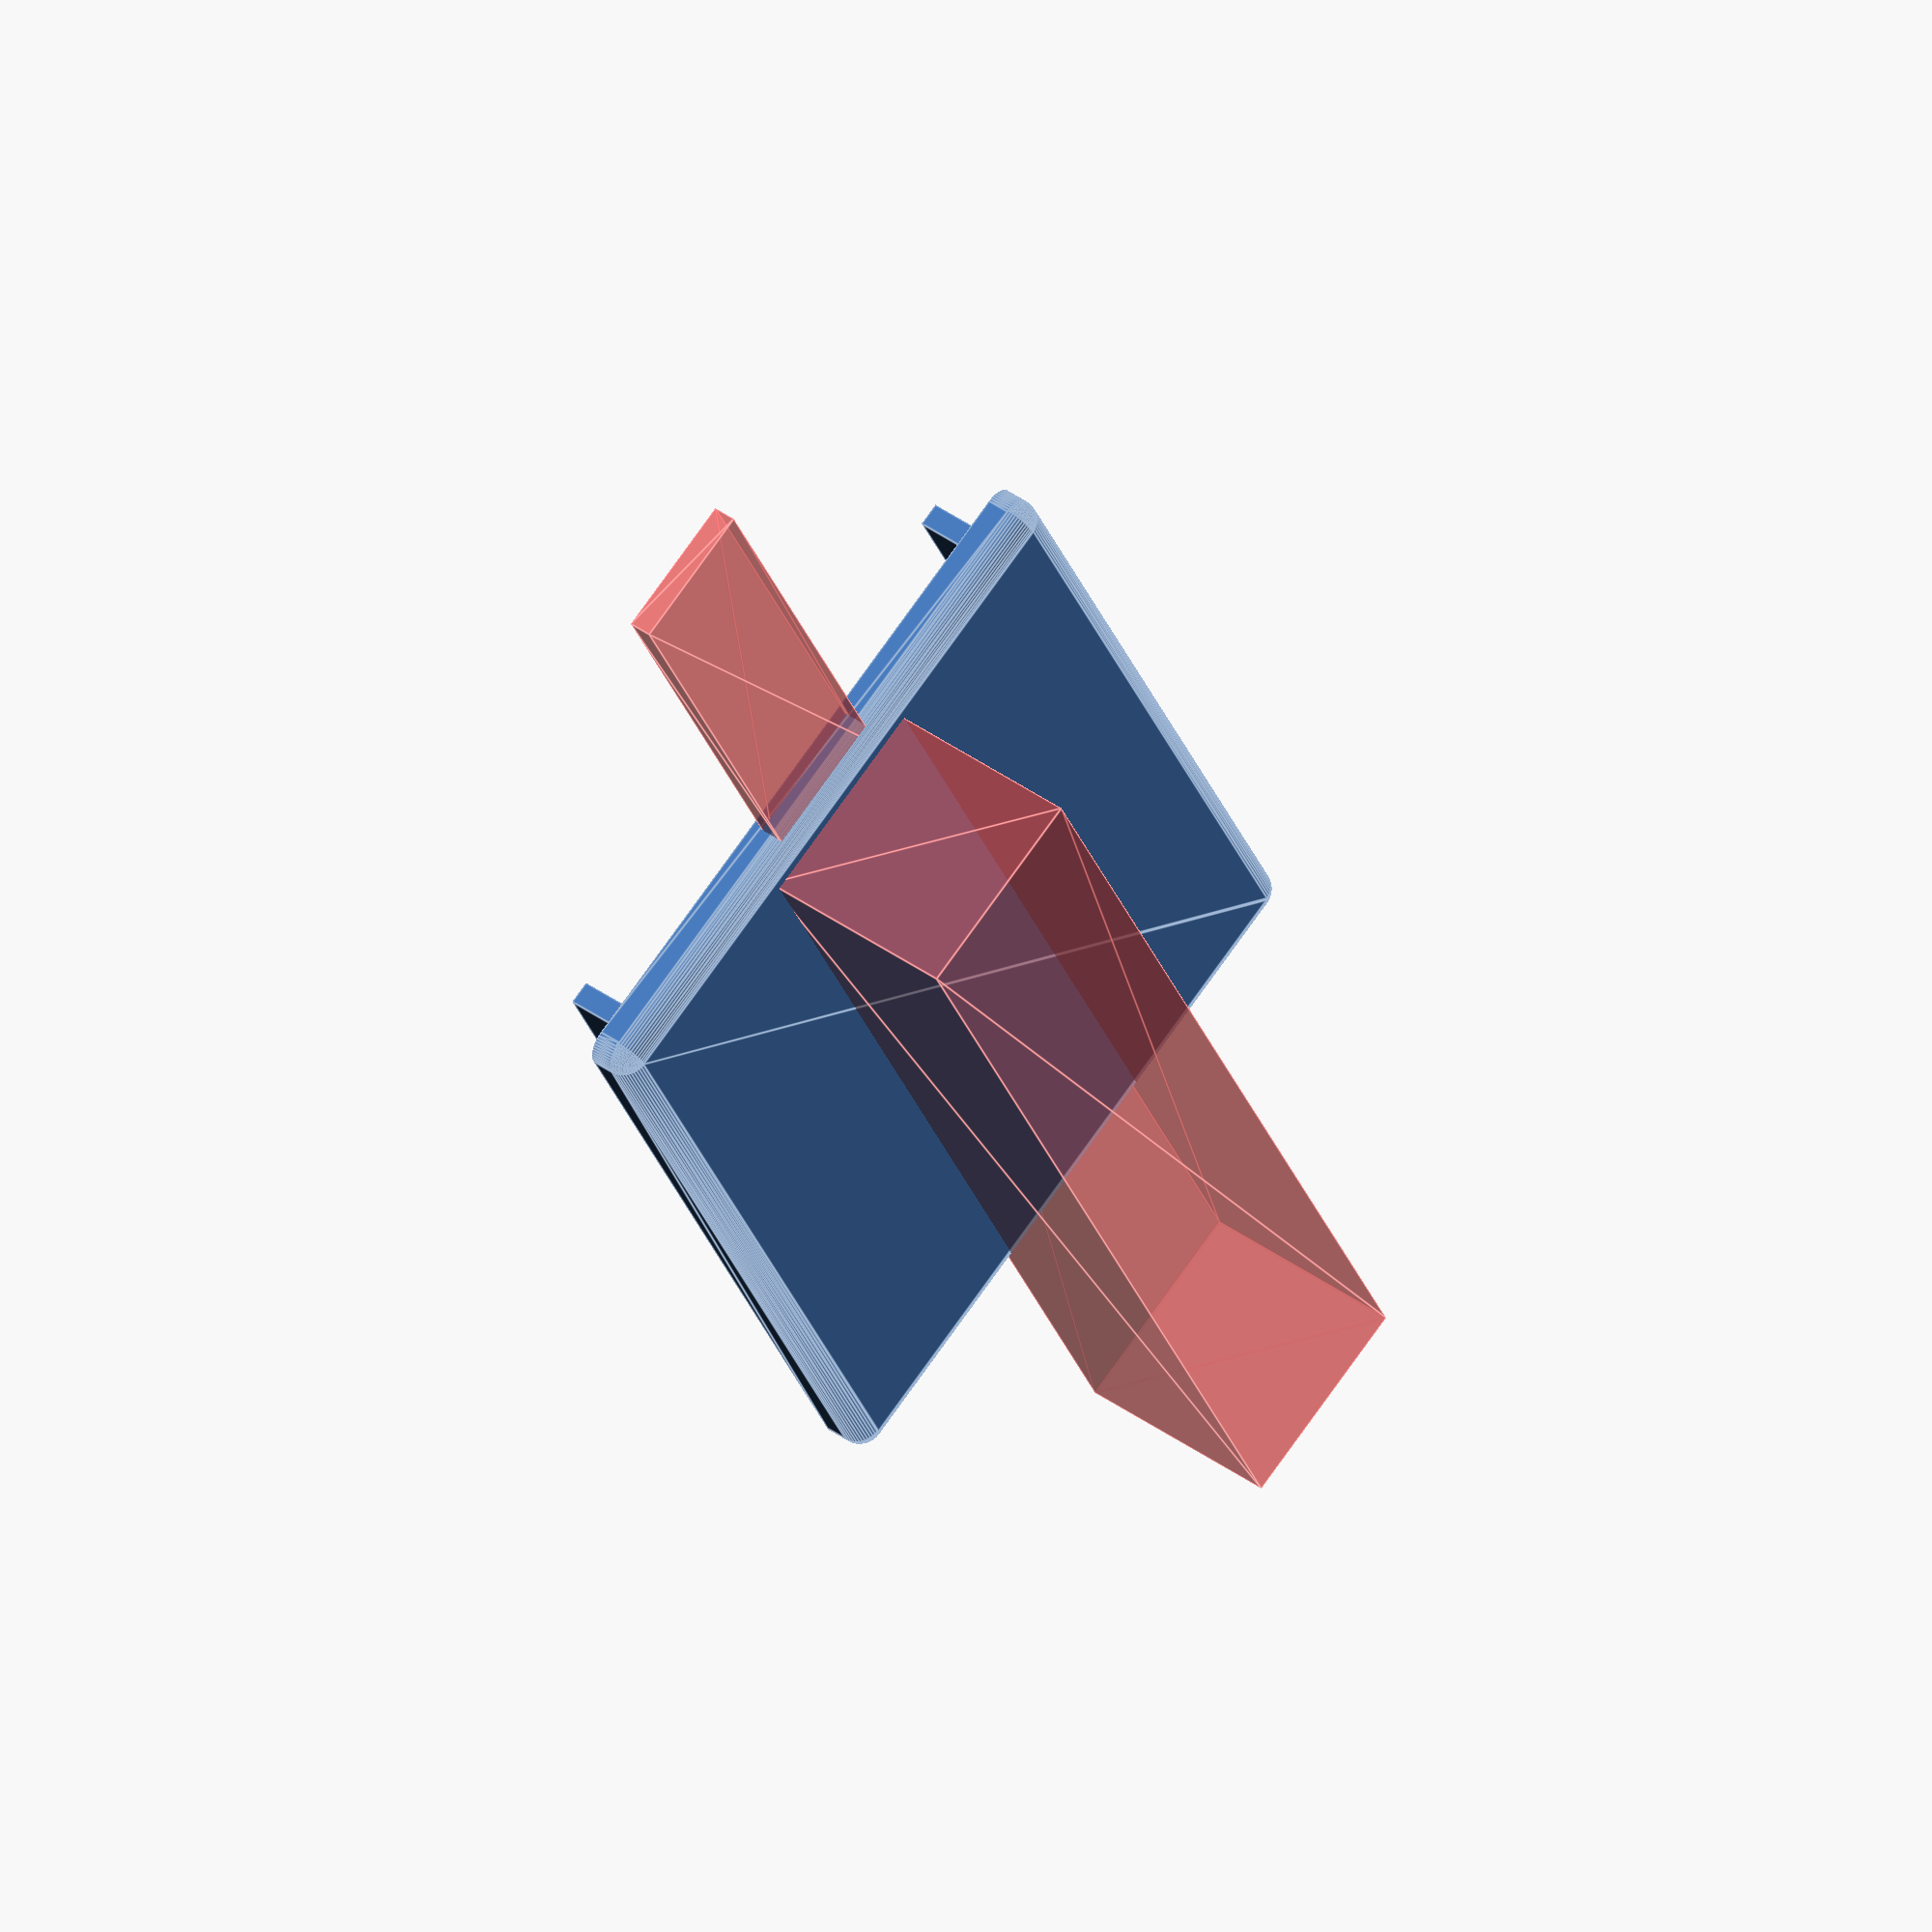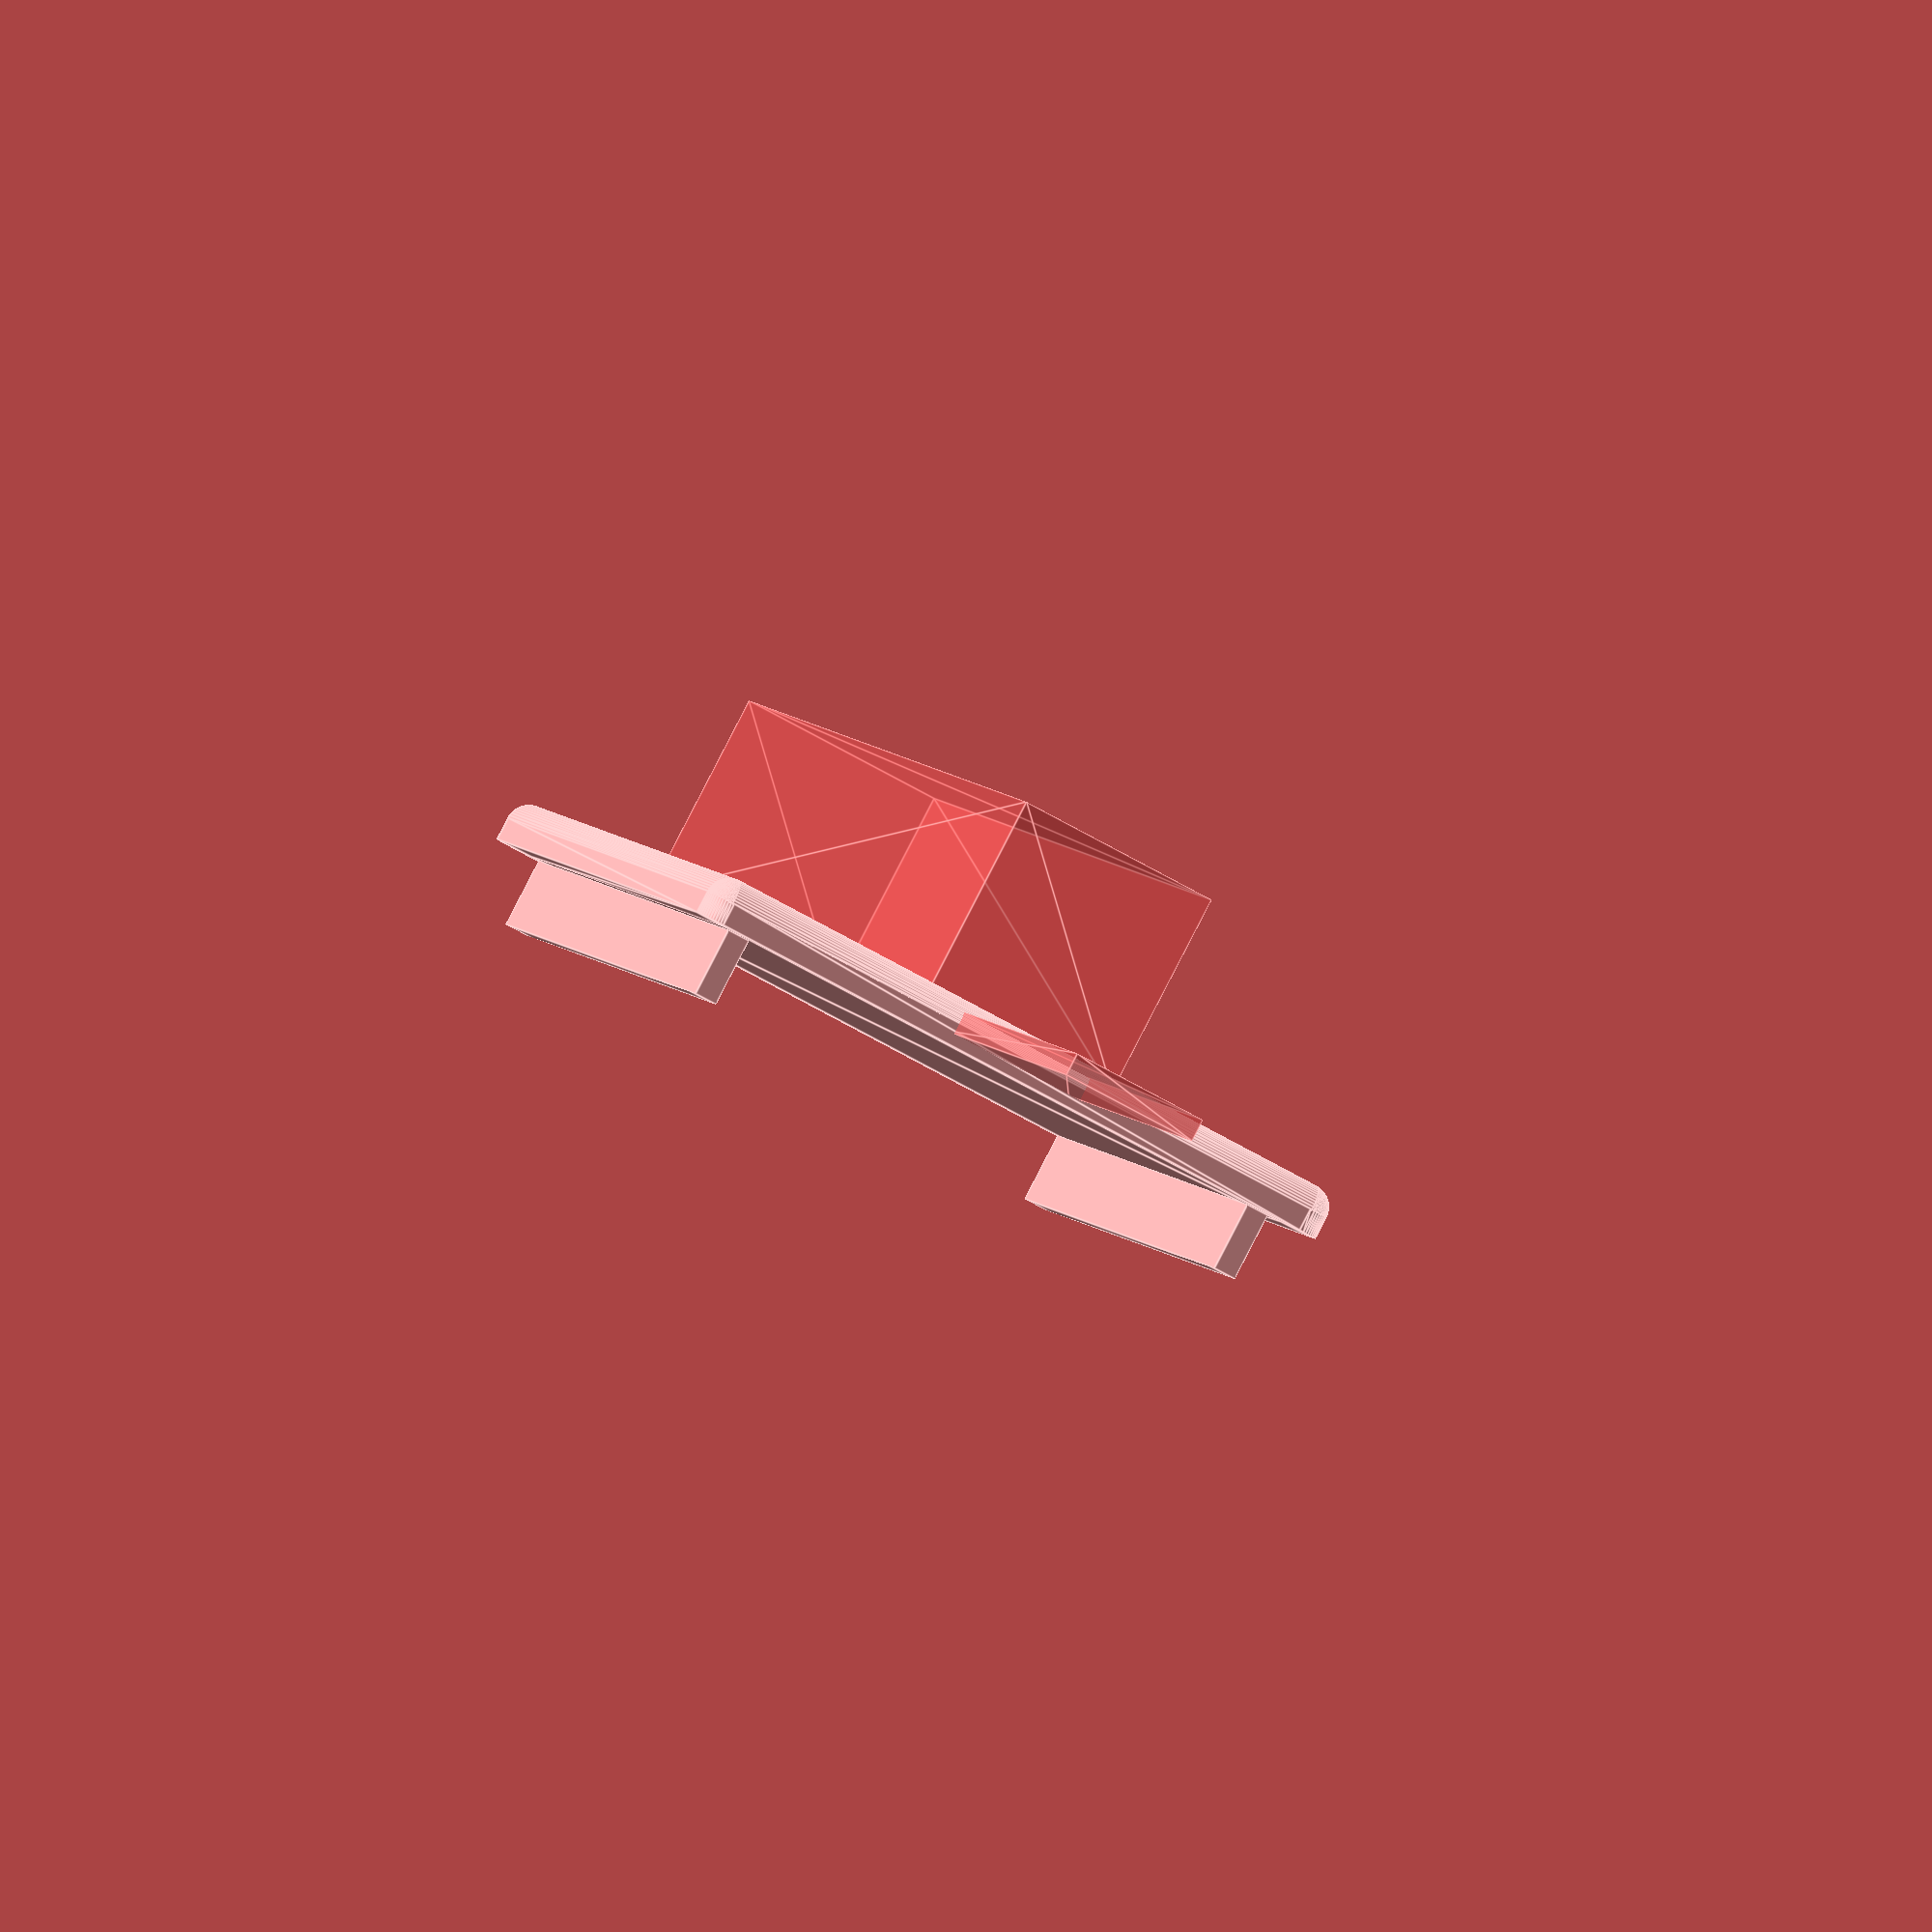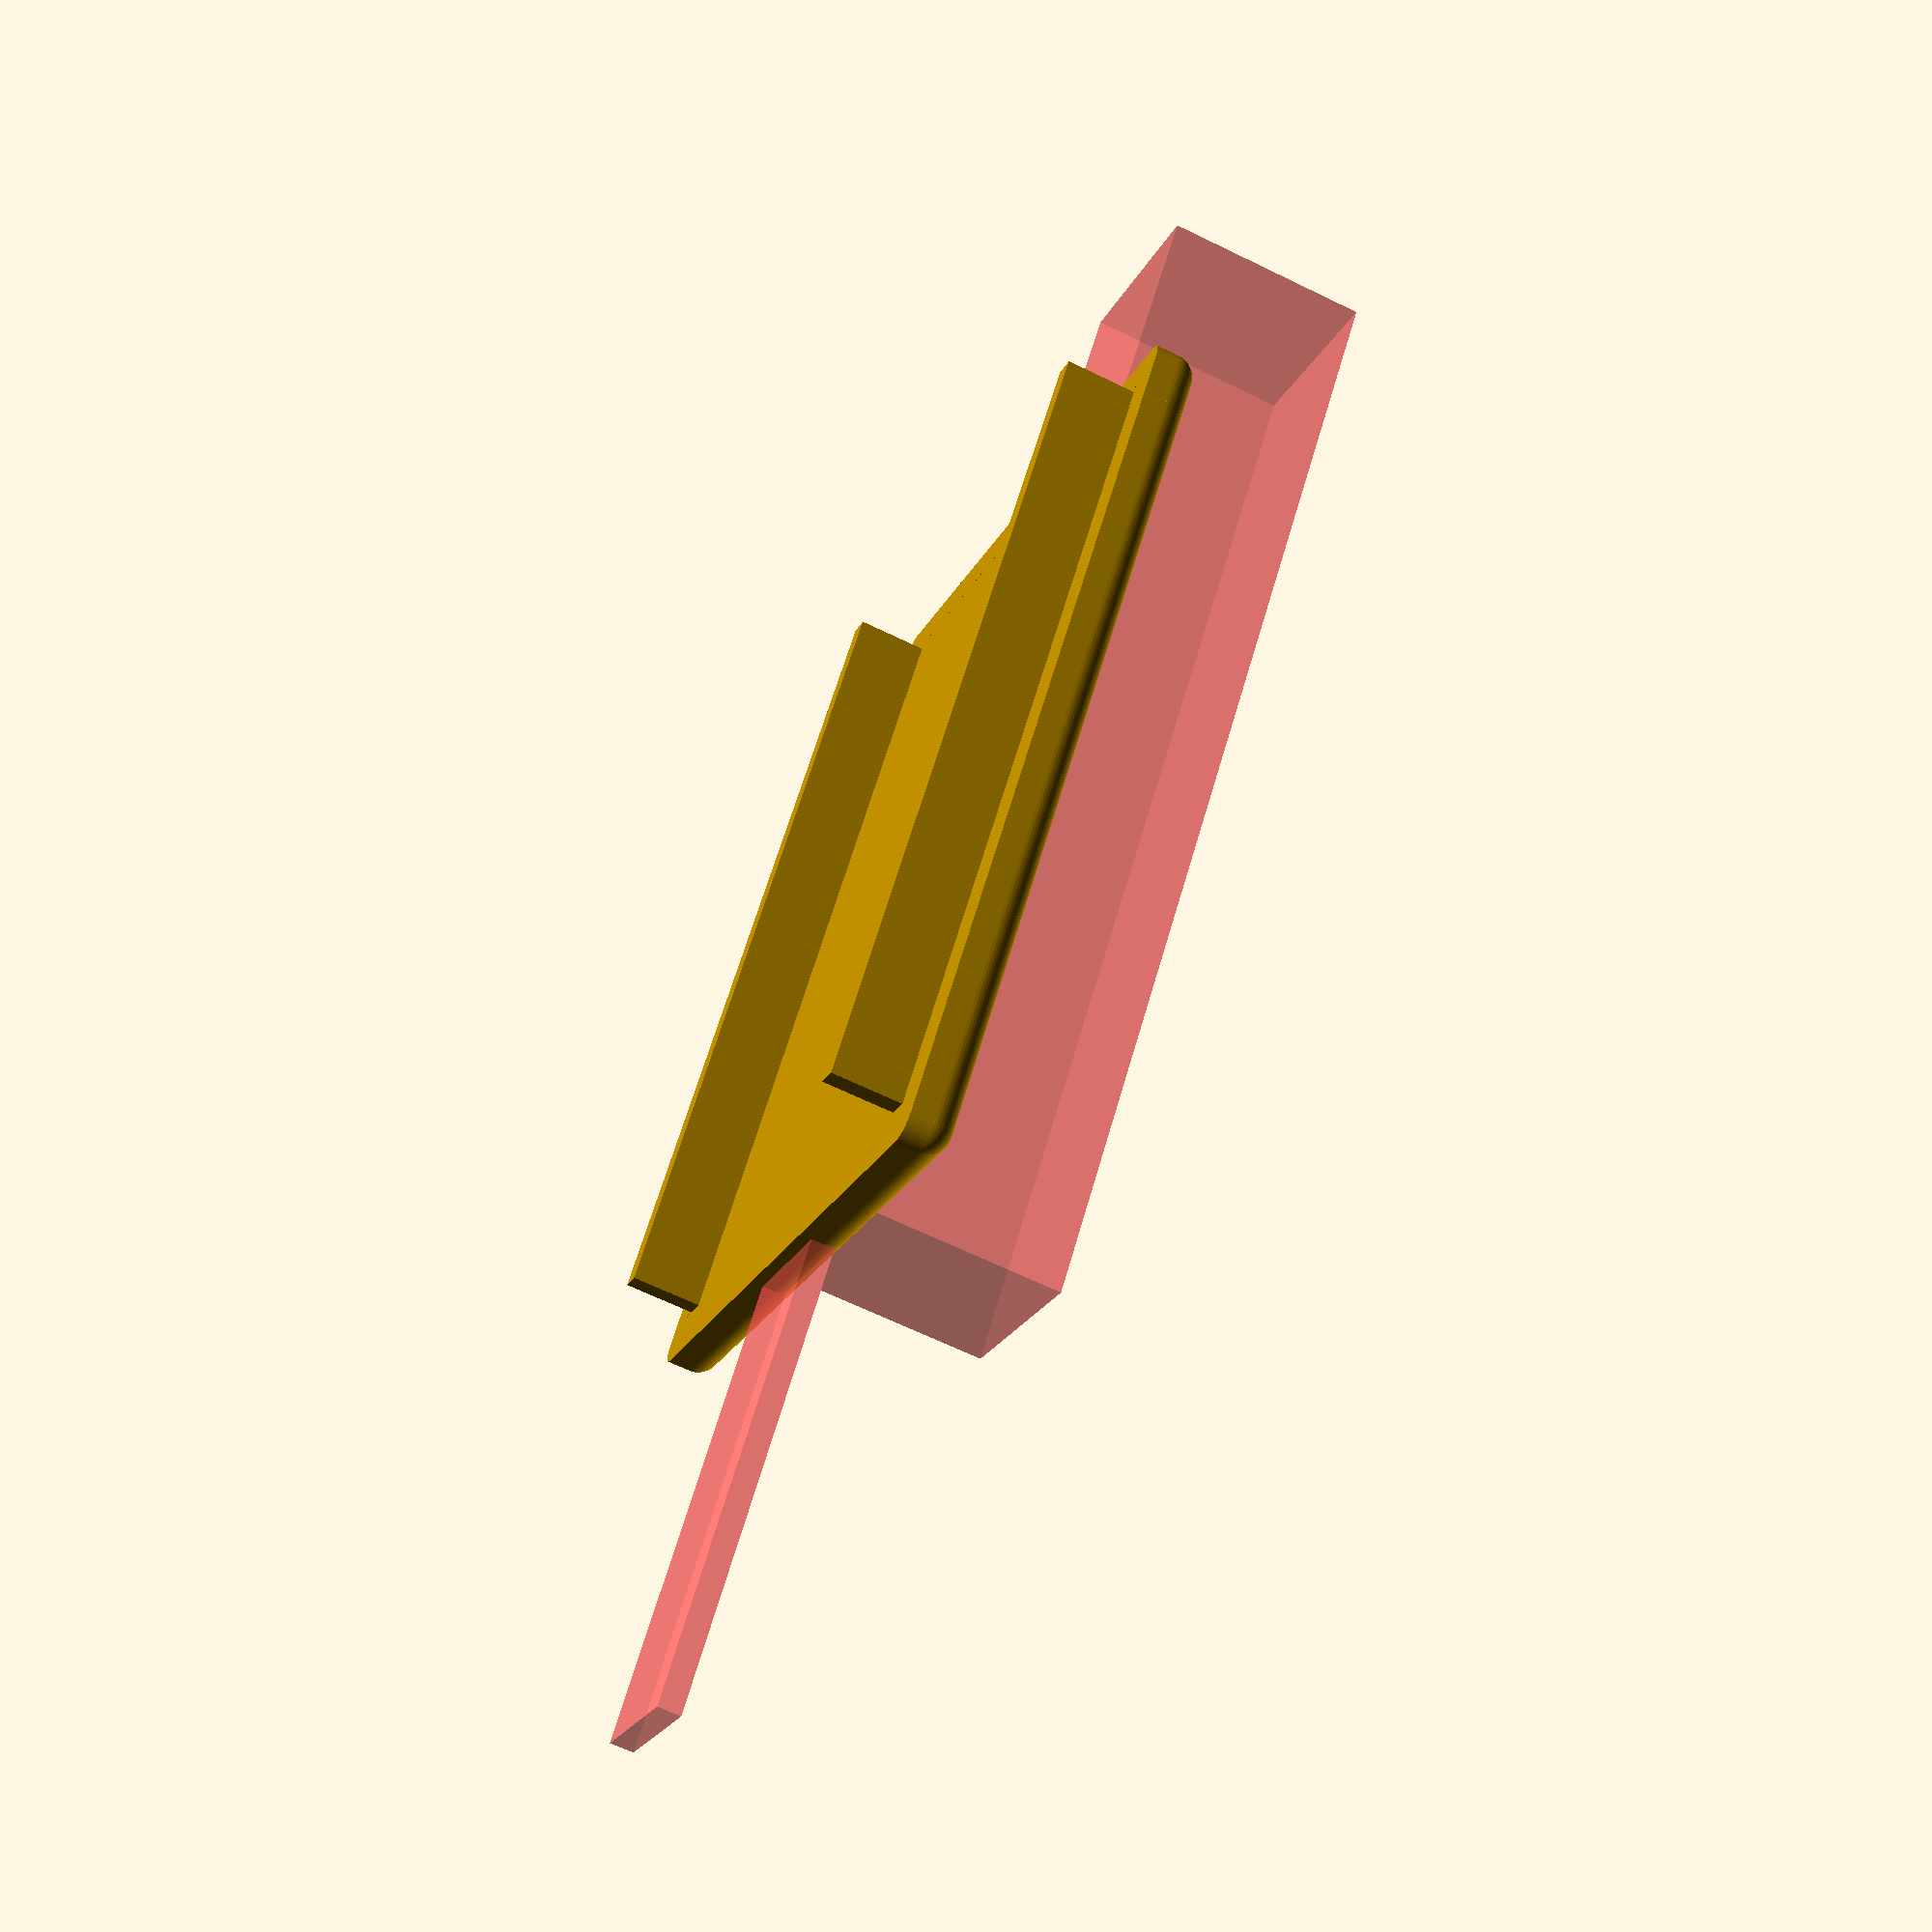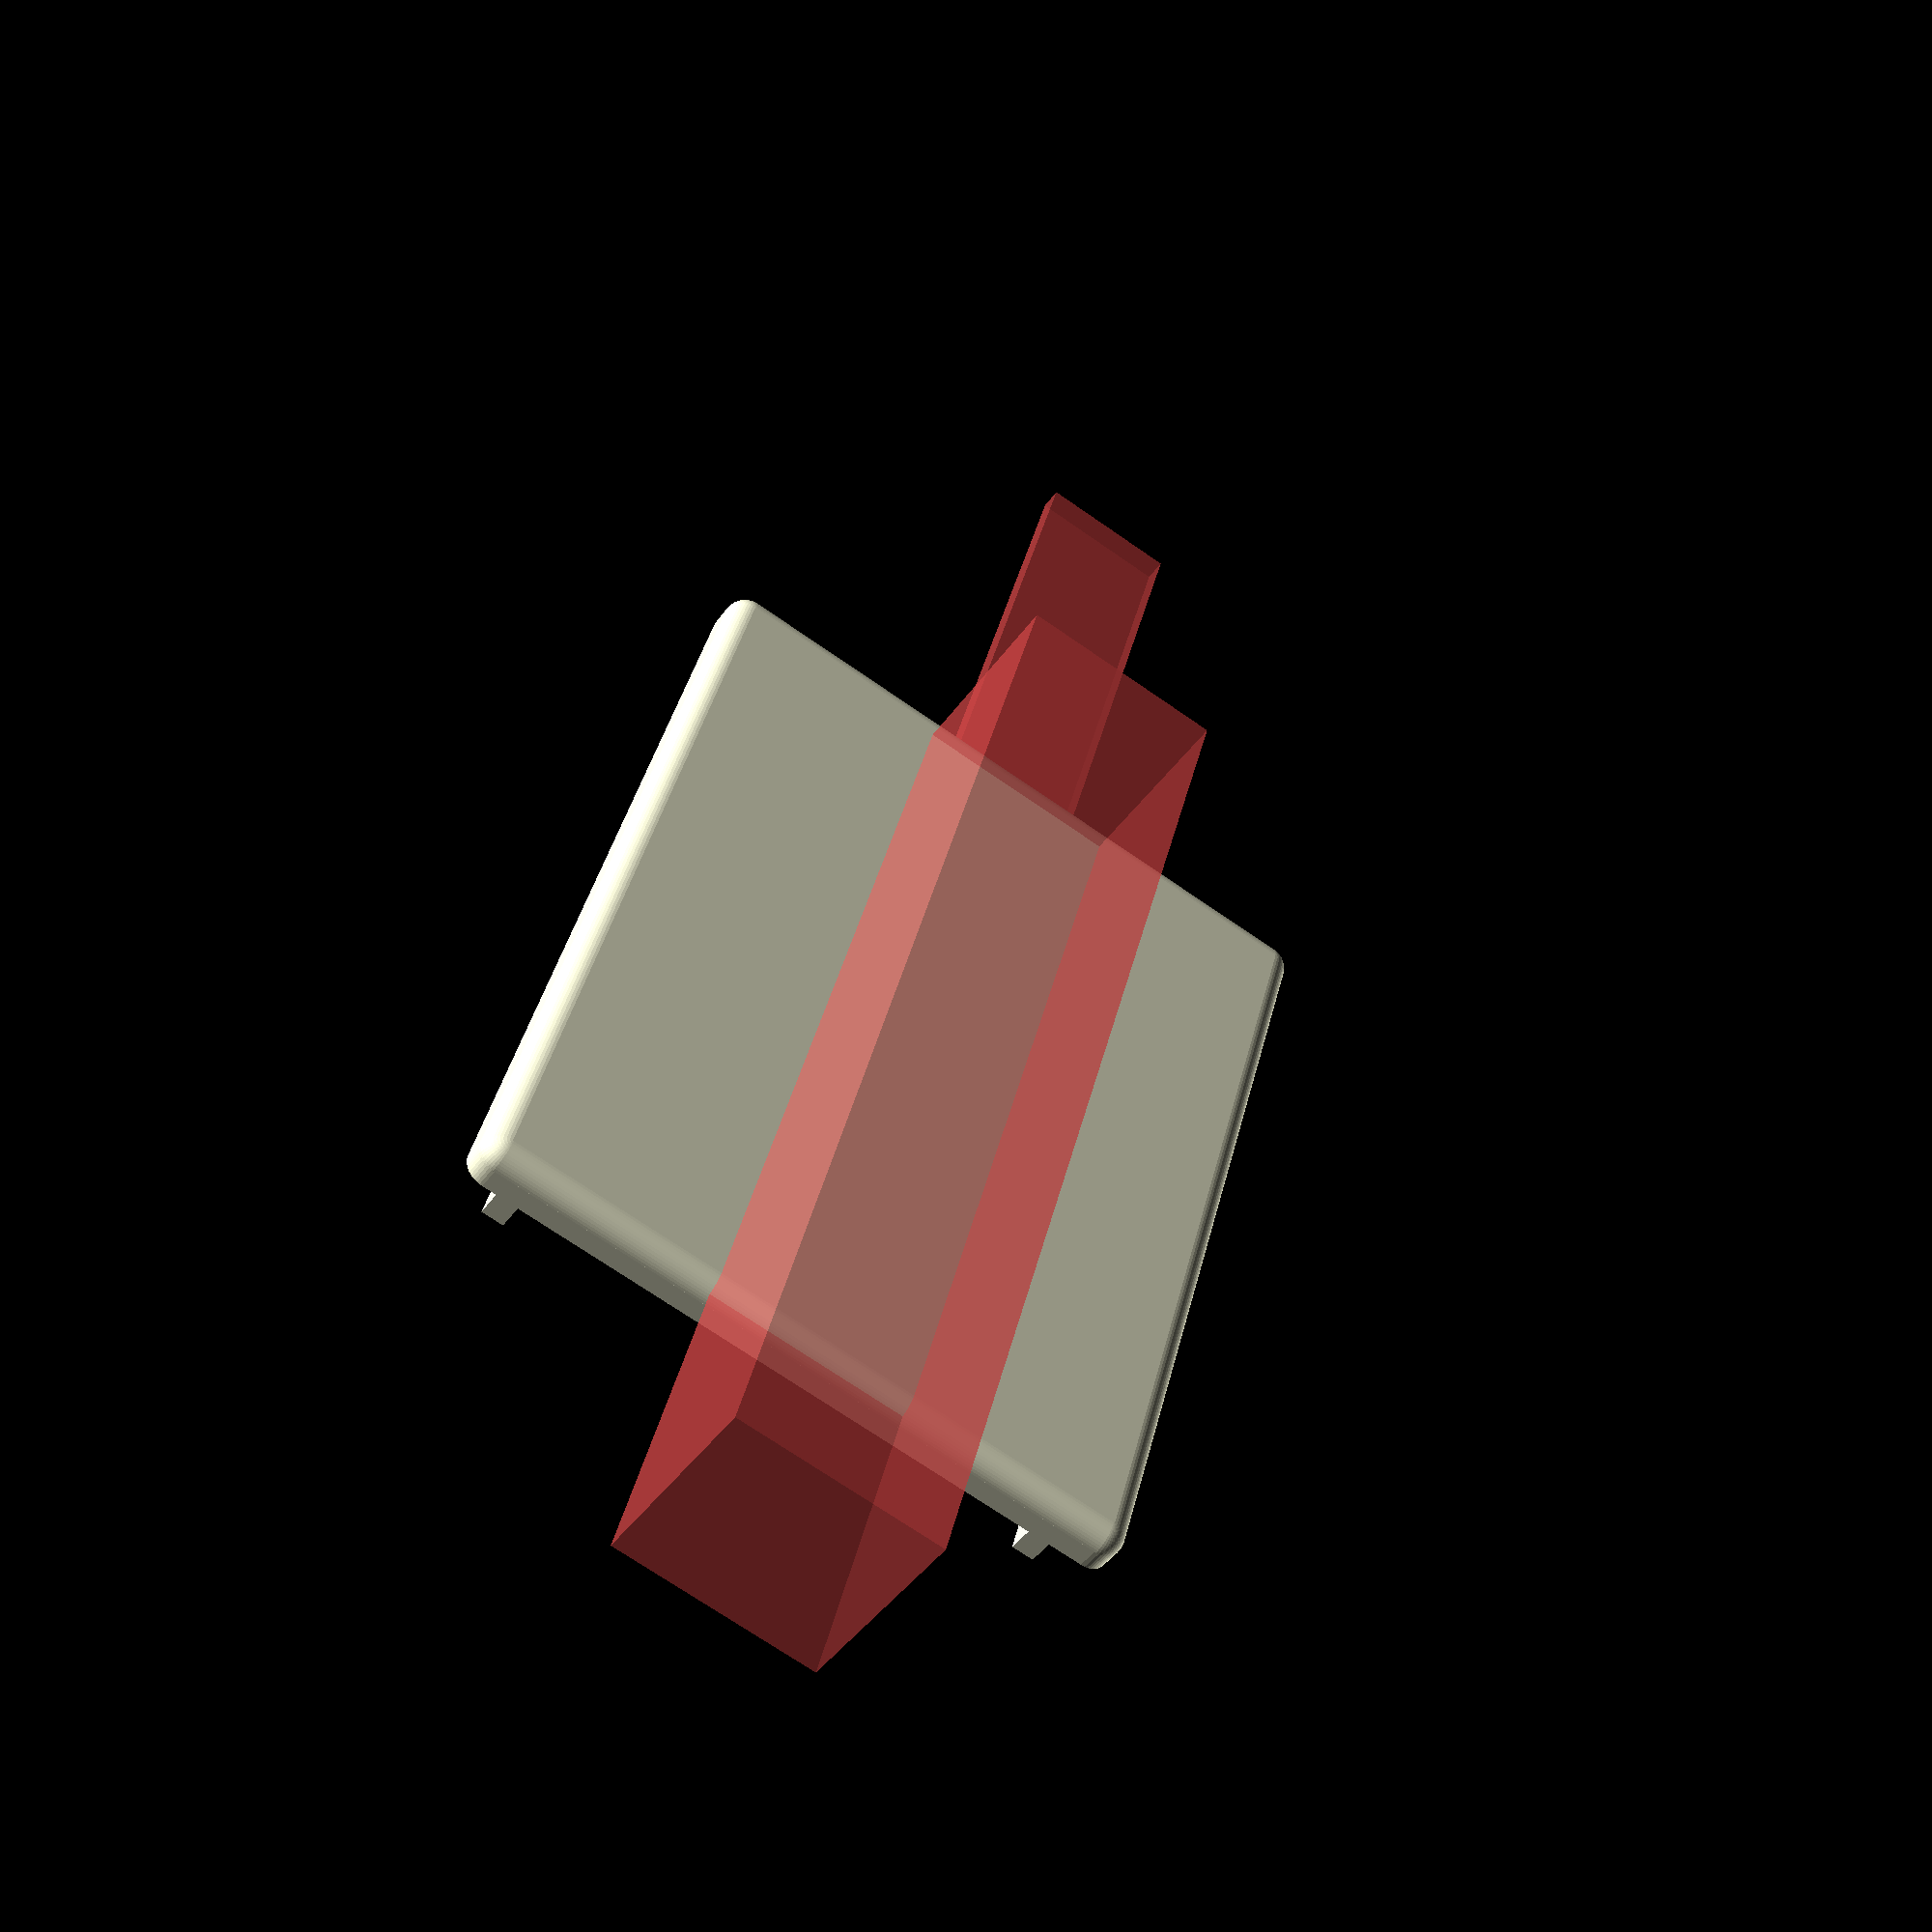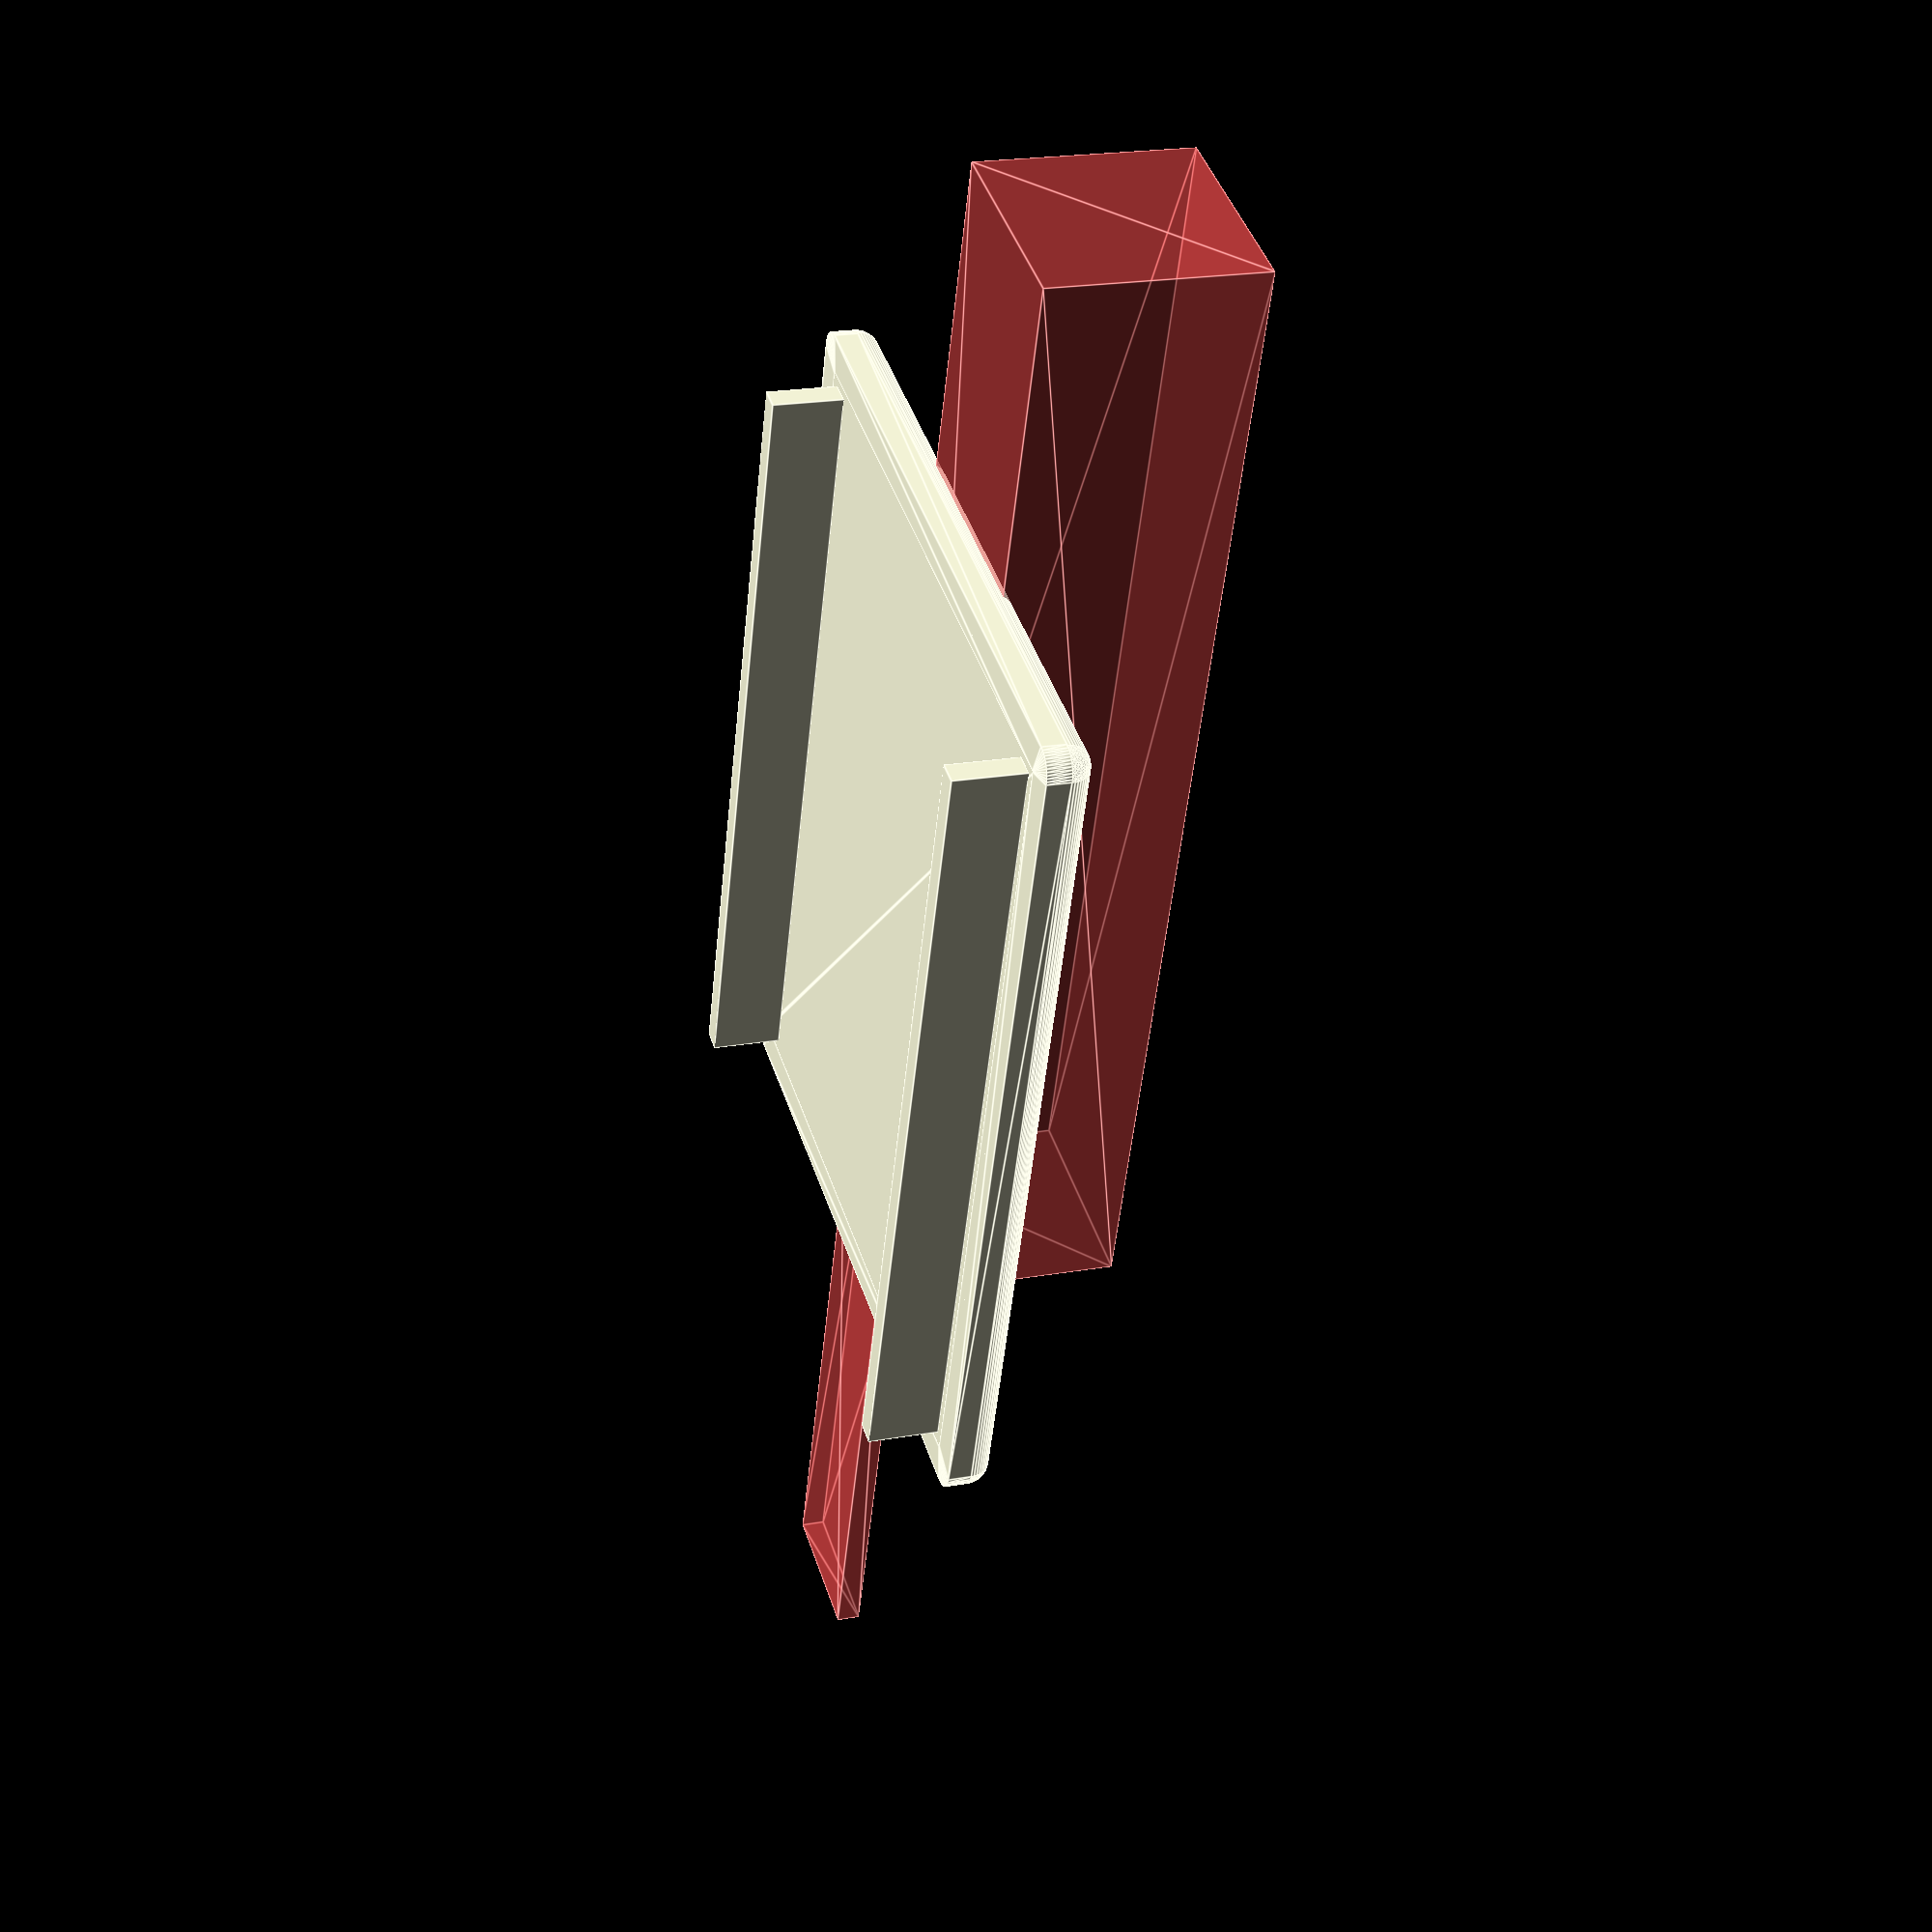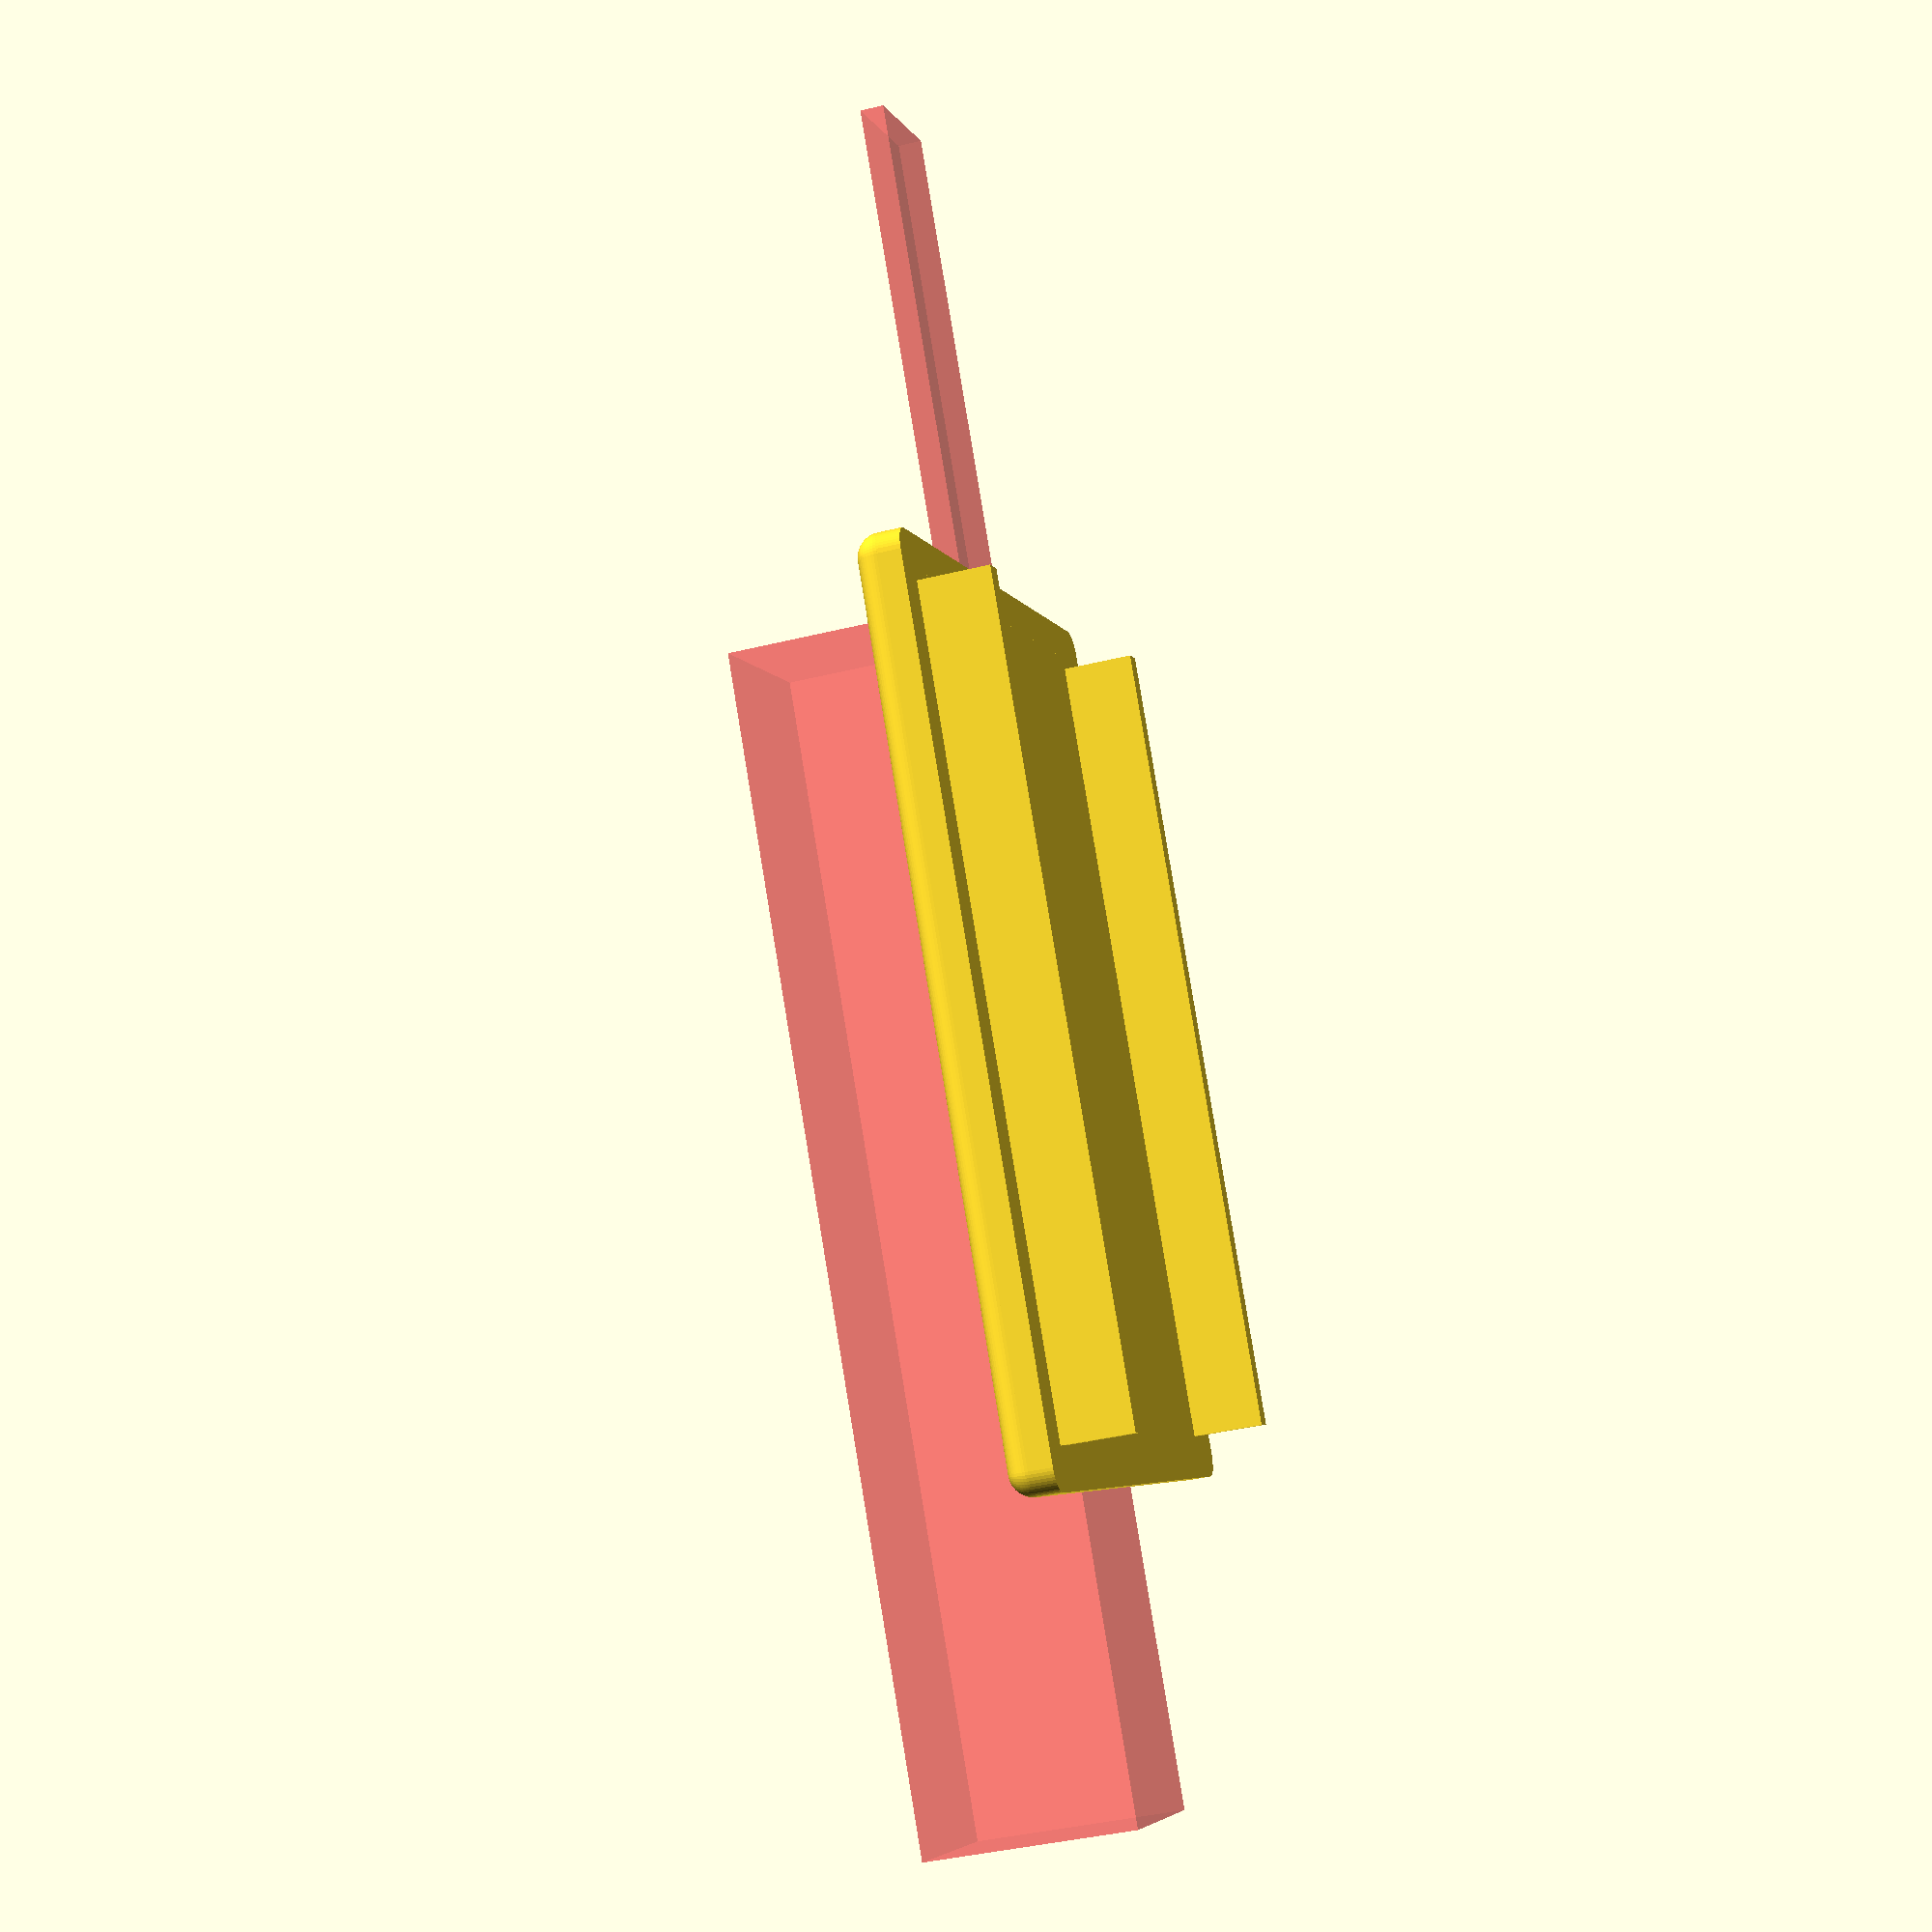
<openscad>
$fn=50;
BOX_W = 28; // Box Width
BOX_L = 36;// Box Length
BOX_H = 1.0; // Box Height
//SCREW_SIZE = .5; // Screw size in mm
CORNER_RADIUS = 1.0; // Radius of corners
WALL = 1.0;// Wall Thickness

KEEL_WIDTH=9.0;
KEEL_HEIGHT=9.0;
KEEL_LENGTH=50;


difference() {
  union() {
    linear_extrude( BOX_H )
    difference(){
      offset(r=CORNER_RADIUS) square( [BOX_W, BOX_L], center=true );
      offset( r= CORNER_RADIUS - WALL ) square( [BOX_W-WALL, BOX_L-WALL],  center=true );
    };

    coordinates = [ [0,0],[0,BOX_L],[BOX_W,BOX_L],[BOX_W,0] ];

    translate ( [-BOX_W/2, -BOX_L/2] )
    hull()
    for (i = coordinates)
      translate(i) sphere(CORNER_RADIUS);

    translate([BOX_W/-2+WALL,BOX_L/-2+1,WALL]) cube([WALL,BOX_L-(WALL*2)+0.2,3]);

    translate([BOX_W/2-WALL*1.8,BOX_L/-2+1,WALL]) cube([WALL,BOX_L-(WALL*2)+0.2,3]);

    // mic channel cover
    translate([0,-17,WALL-1])
    rotate([90,0,0])
    #linear_extrude(22.2) square([6.1,1.0], center=true);
    
    // keel
    translate([0,32.5,-5])
    rotate([90,0,0])
    #linear_extrude(KEEL_LENGTH) square([KEEL_WIDTH, KEEL_HEIGHT], center=true);  
    
  }

}
</openscad>
<views>
elev=316.0 azim=205.1 roll=129.6 proj=o view=edges
elev=92.1 azim=15.1 roll=152.6 proj=o view=edges
elev=63.5 azim=37.6 roll=63.5 proj=p view=wireframe
elev=42.6 azim=164.8 roll=148.0 proj=p view=solid
elev=339.2 azim=19.4 roll=72.2 proj=p view=edges
elev=38.9 azim=147.0 roll=287.3 proj=p view=wireframe
</views>
